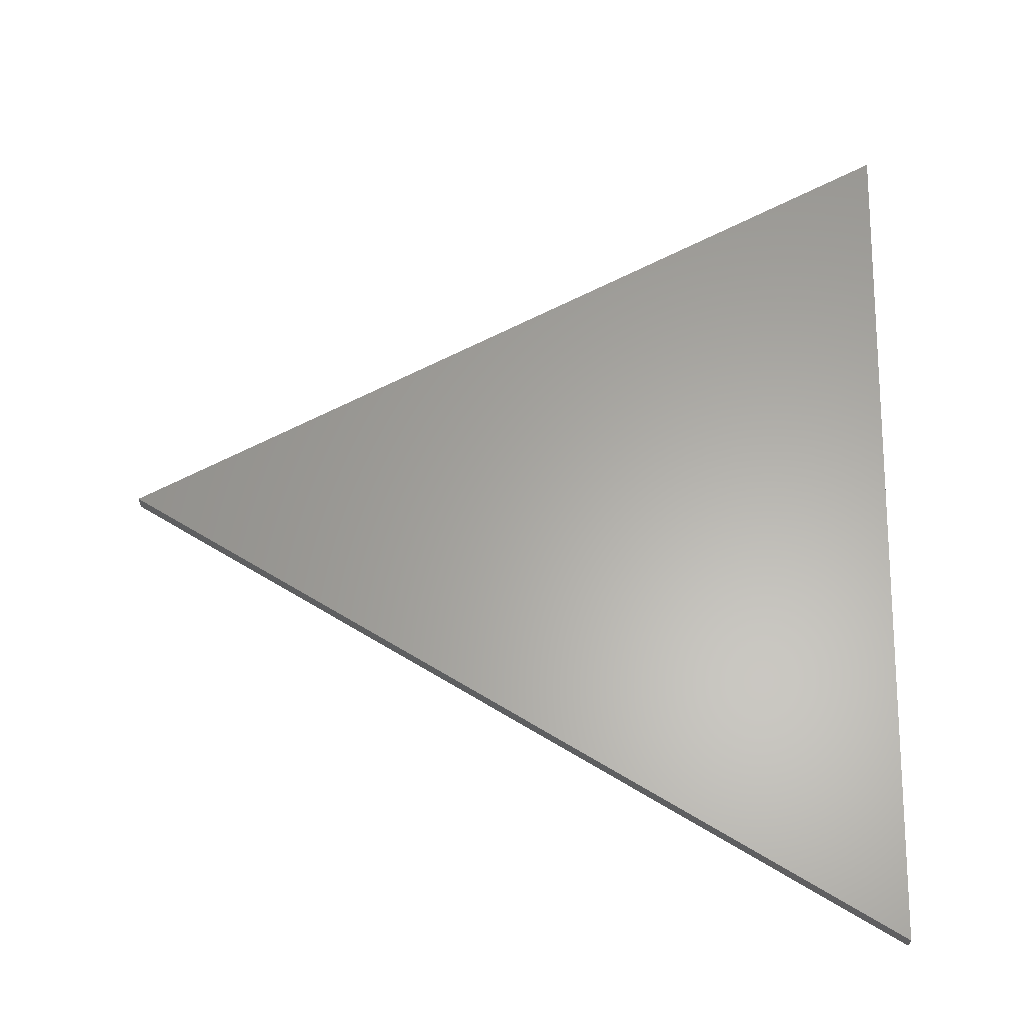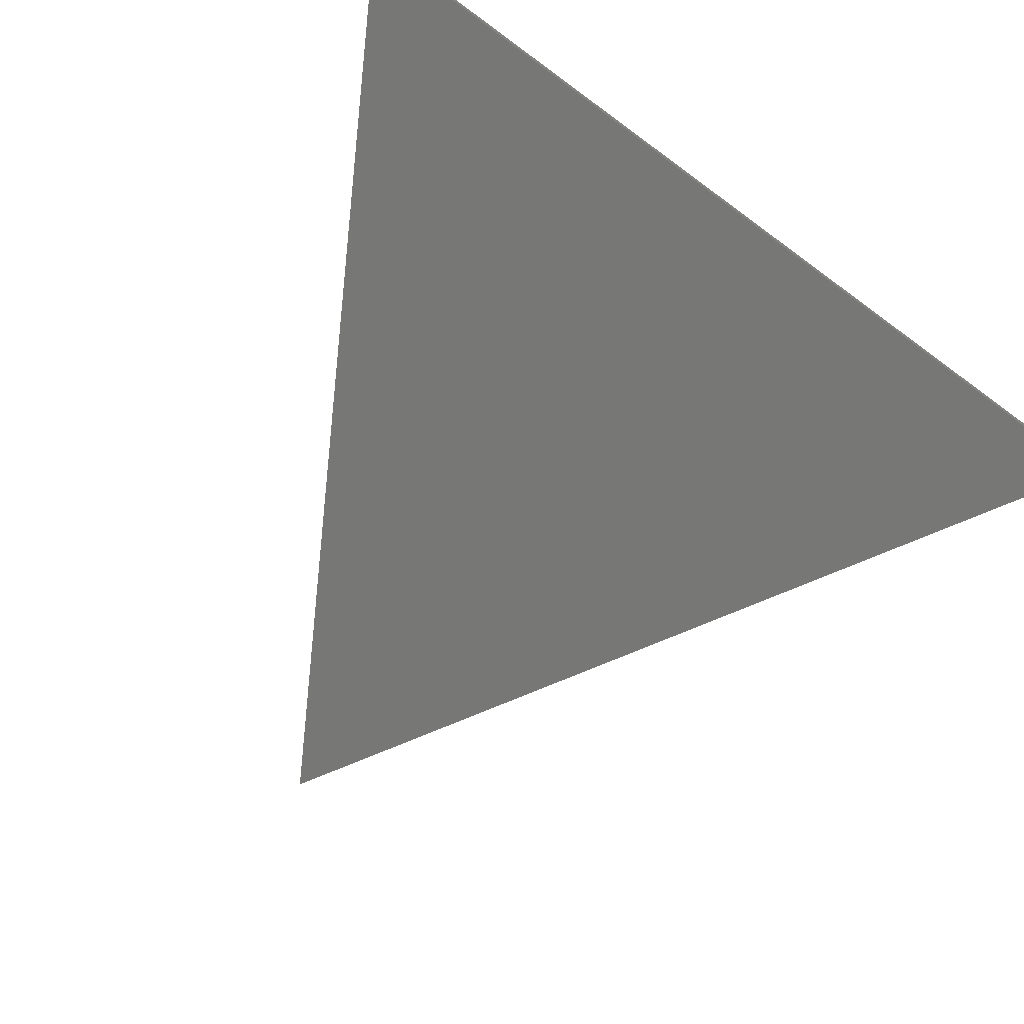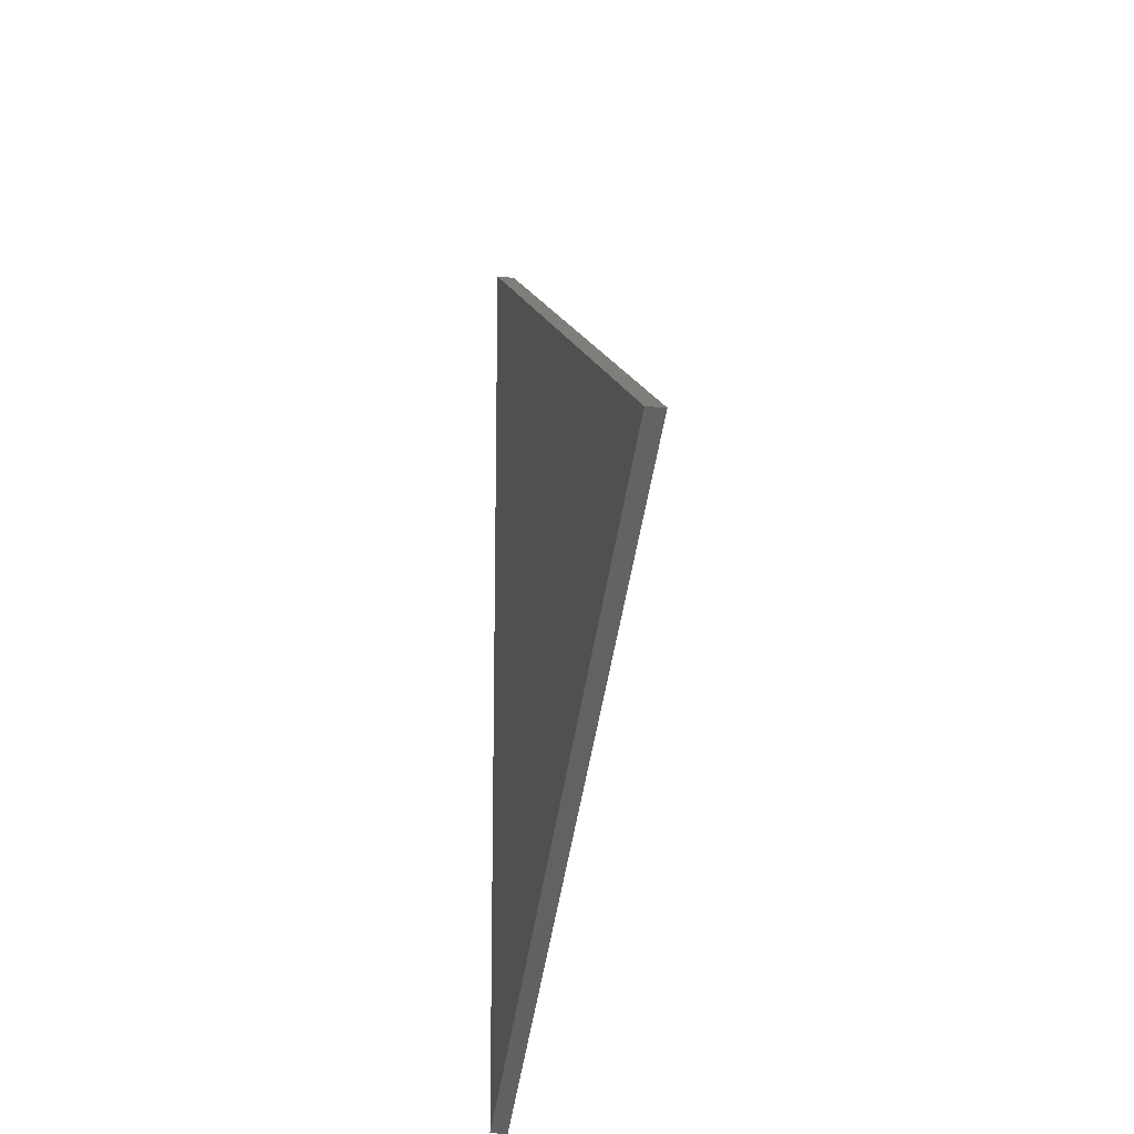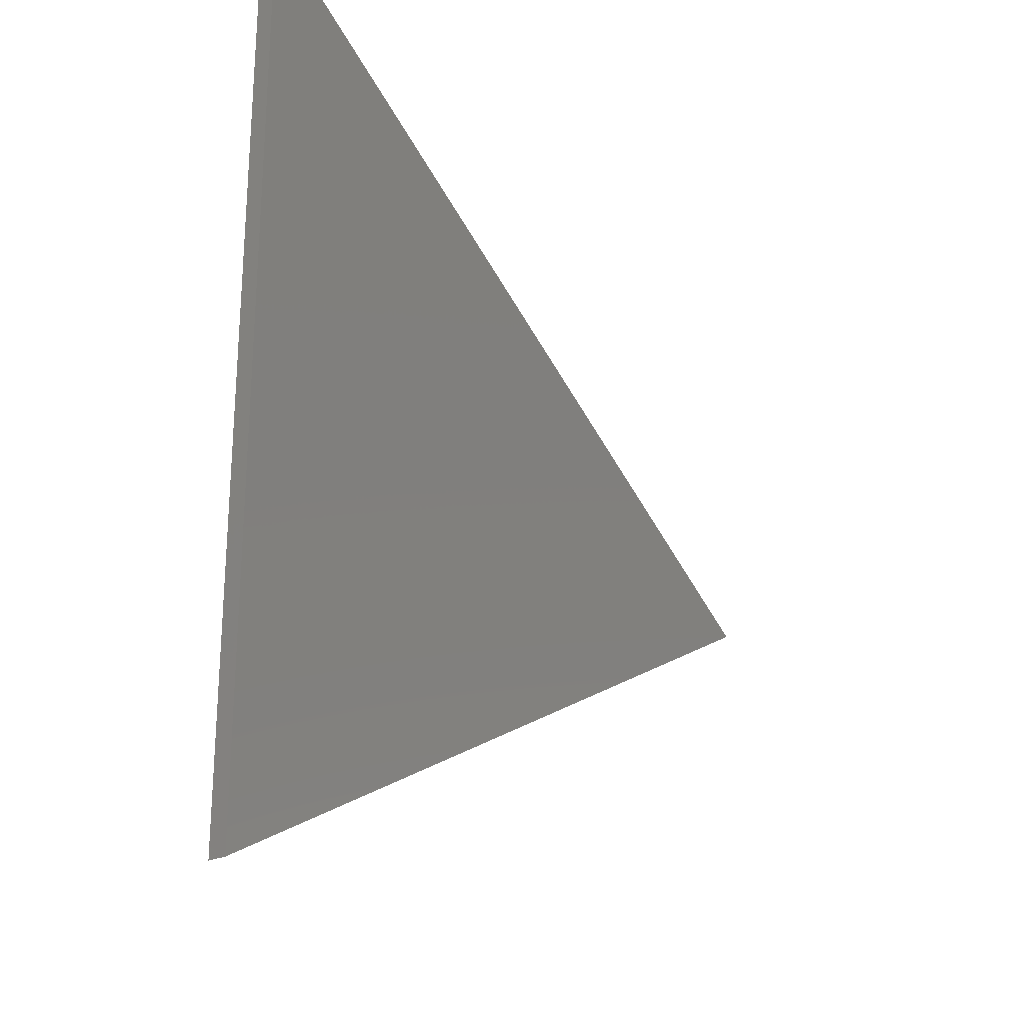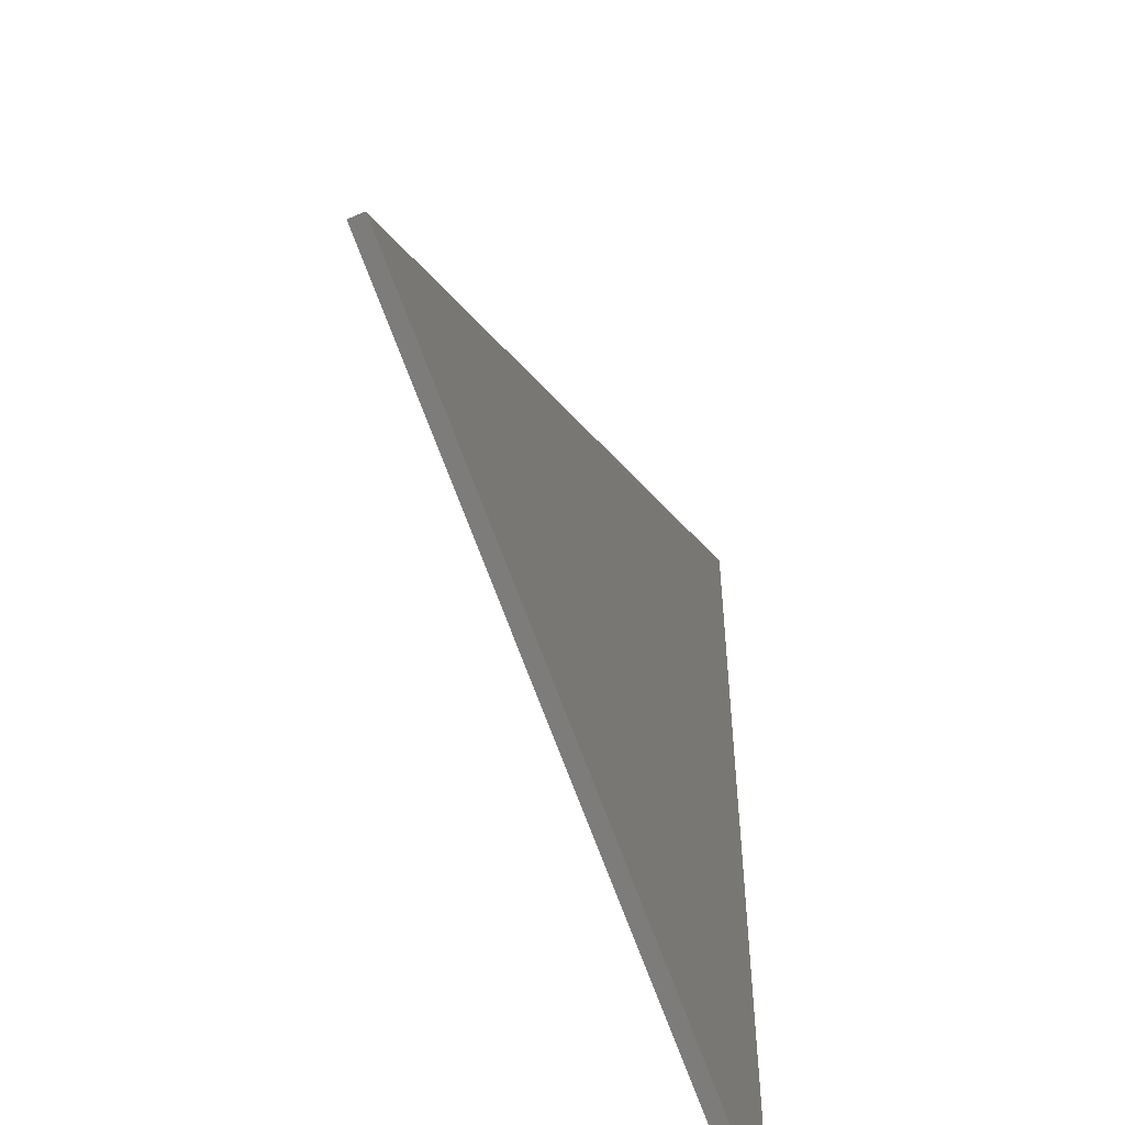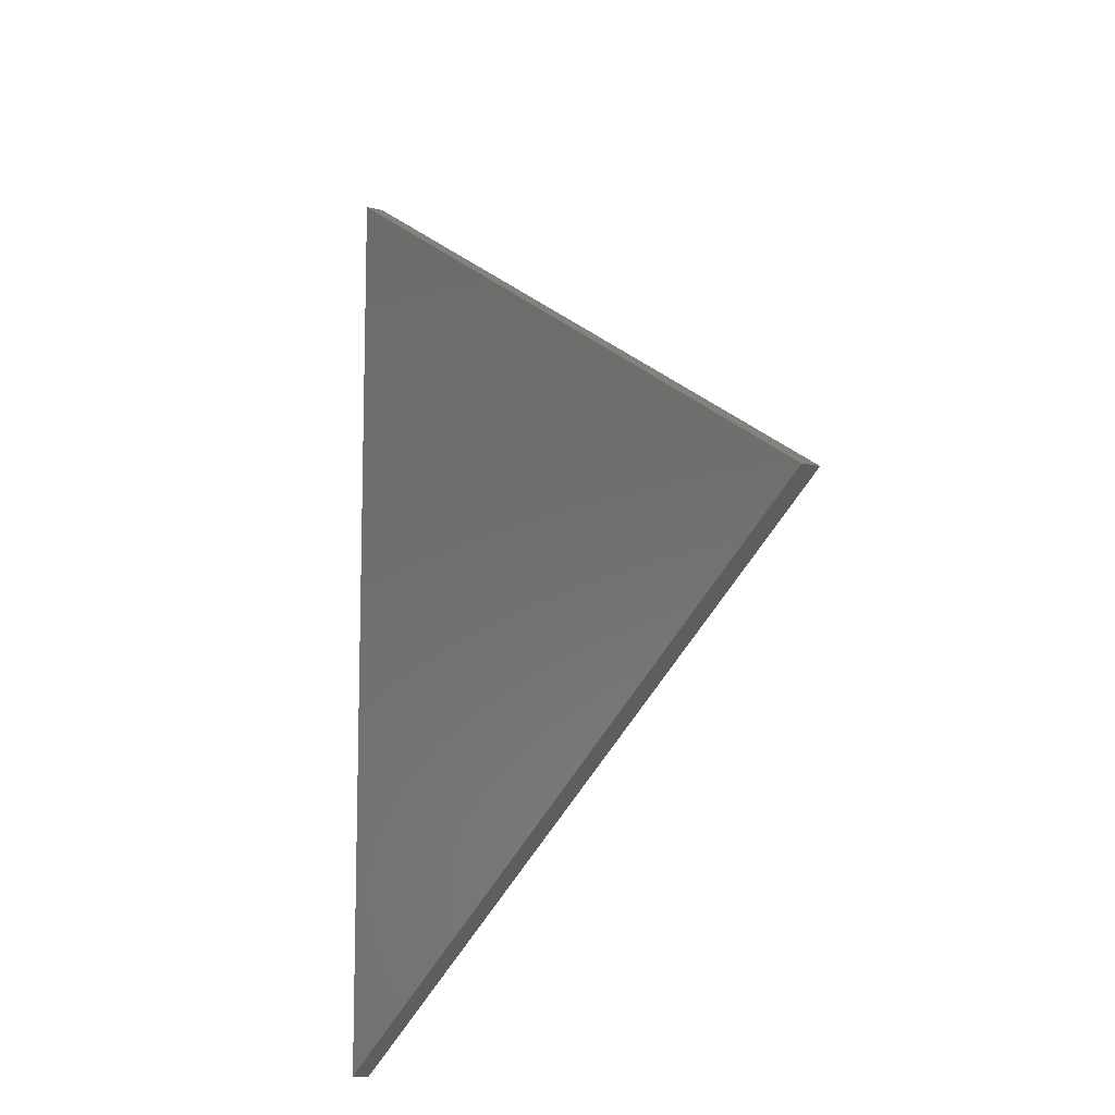
<metadata>
{"format":"stl","ext":"stl","renderer":"f3d","projection":"perspective","resolution":1024,"background":"white","views":[{"elev":62.5,"azim":-178.4,"up":"+Z"},{"elev":-69.6,"azim":-126.4,"up":"+Z"},{"elev":-17.9,"azim":80.3,"up":"+Y"},{"elev":-25.9,"azim":-54.4,"up":"+Y"},{"elev":-52.0,"azim":115.1,"up":"+Y"},{"elev":-12.1,"azim":60.2,"up":"+Y"}]}
</metadata>
<code>
# stl→obj: 6 verts, 8 faces
v -15 -25.98 0
v -15 -25.98 1
v -15 25.98 0
v -15 25.98 1
v 30 0 0
v 30 0 1
f 1 2 3
f 3 2 4
f 3 4 5
f 5 4 6
f 5 6 1
f 1 6 2
f 6 4 2
f 1 3 5

</code>
